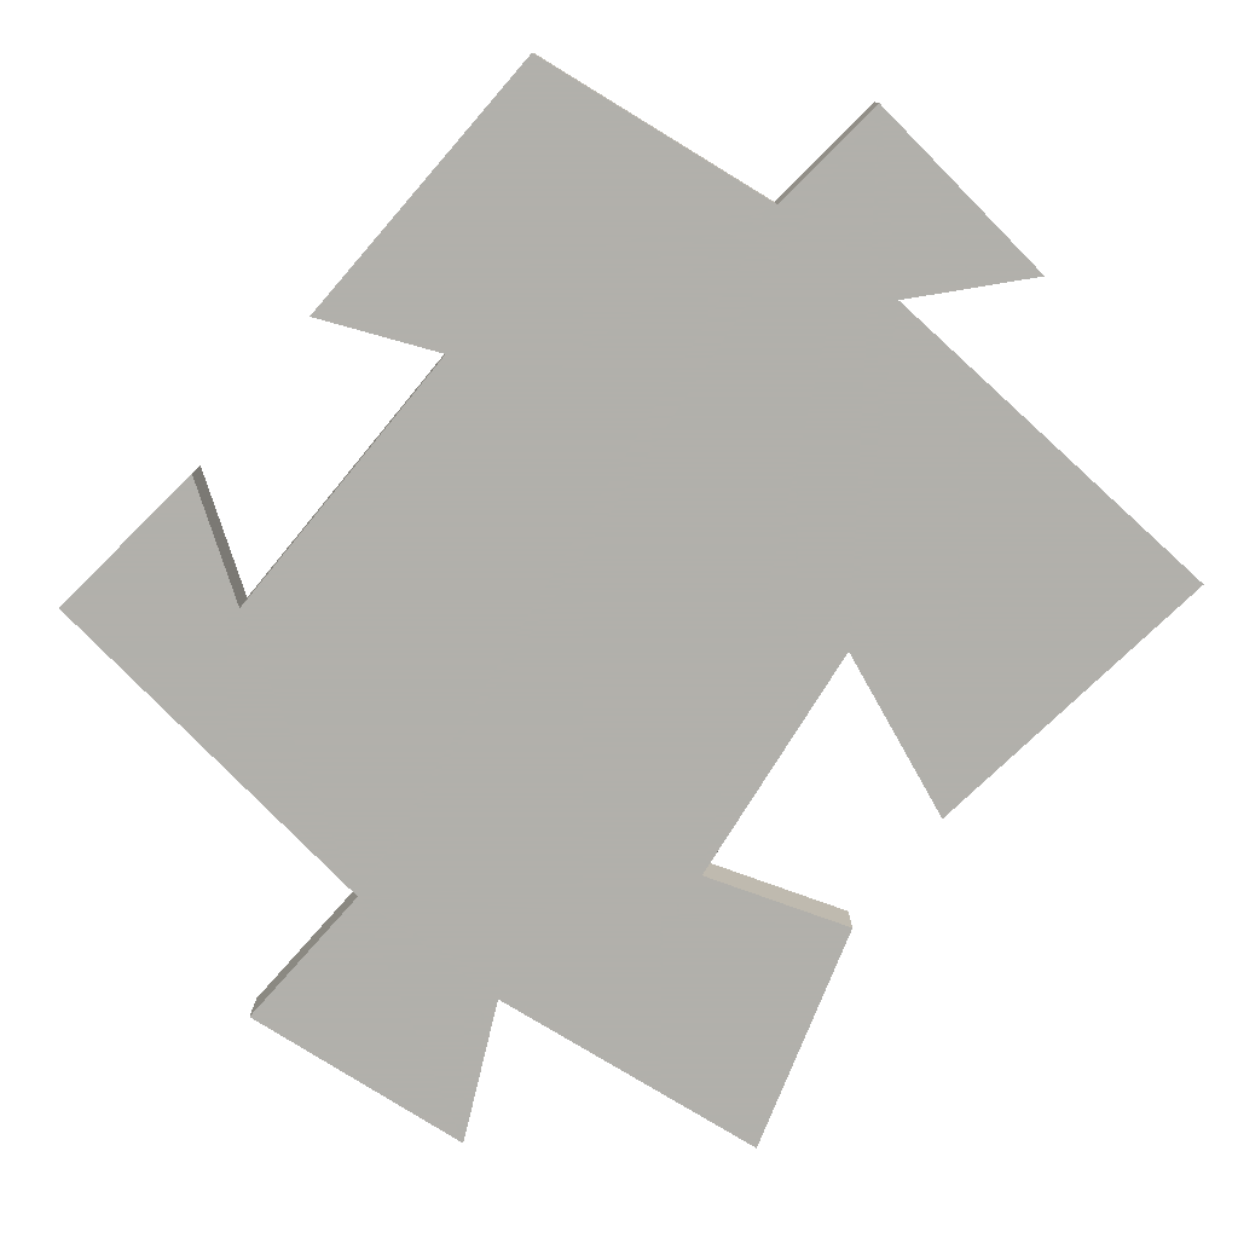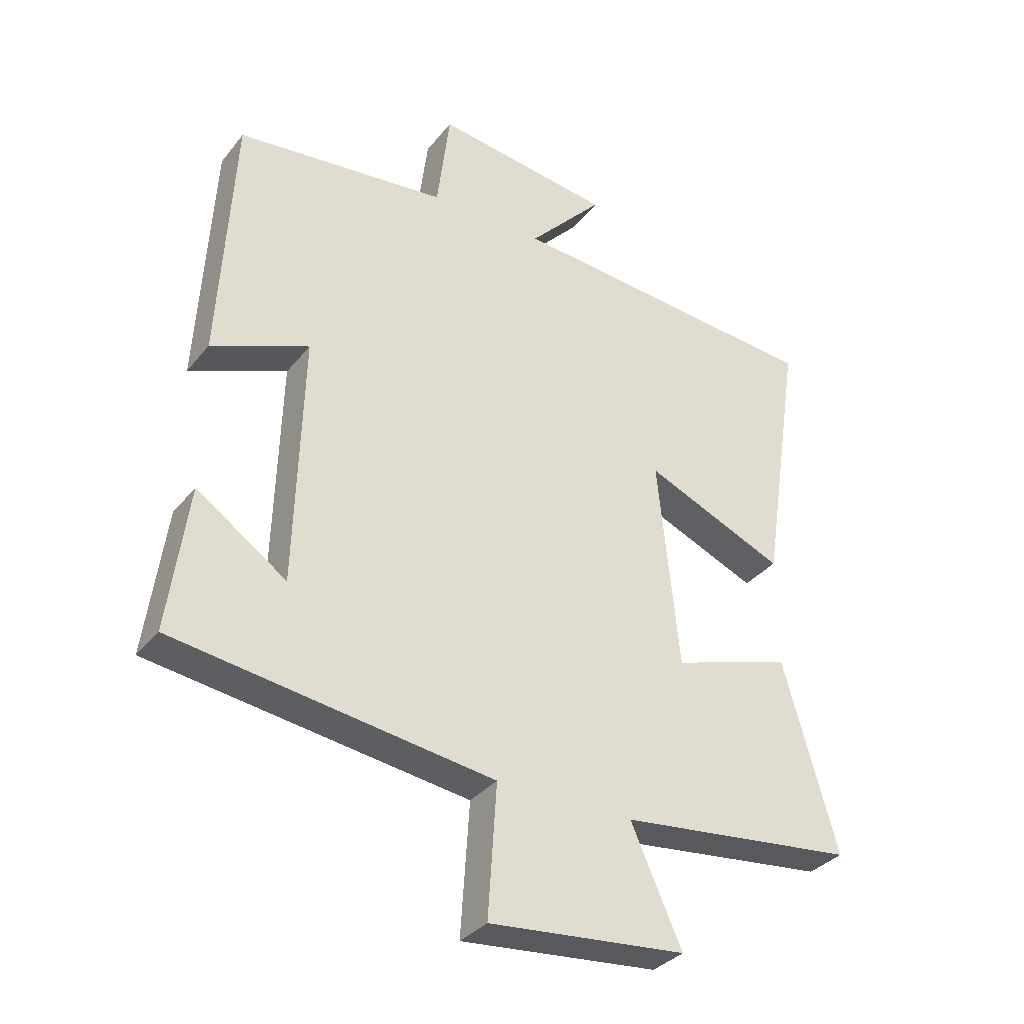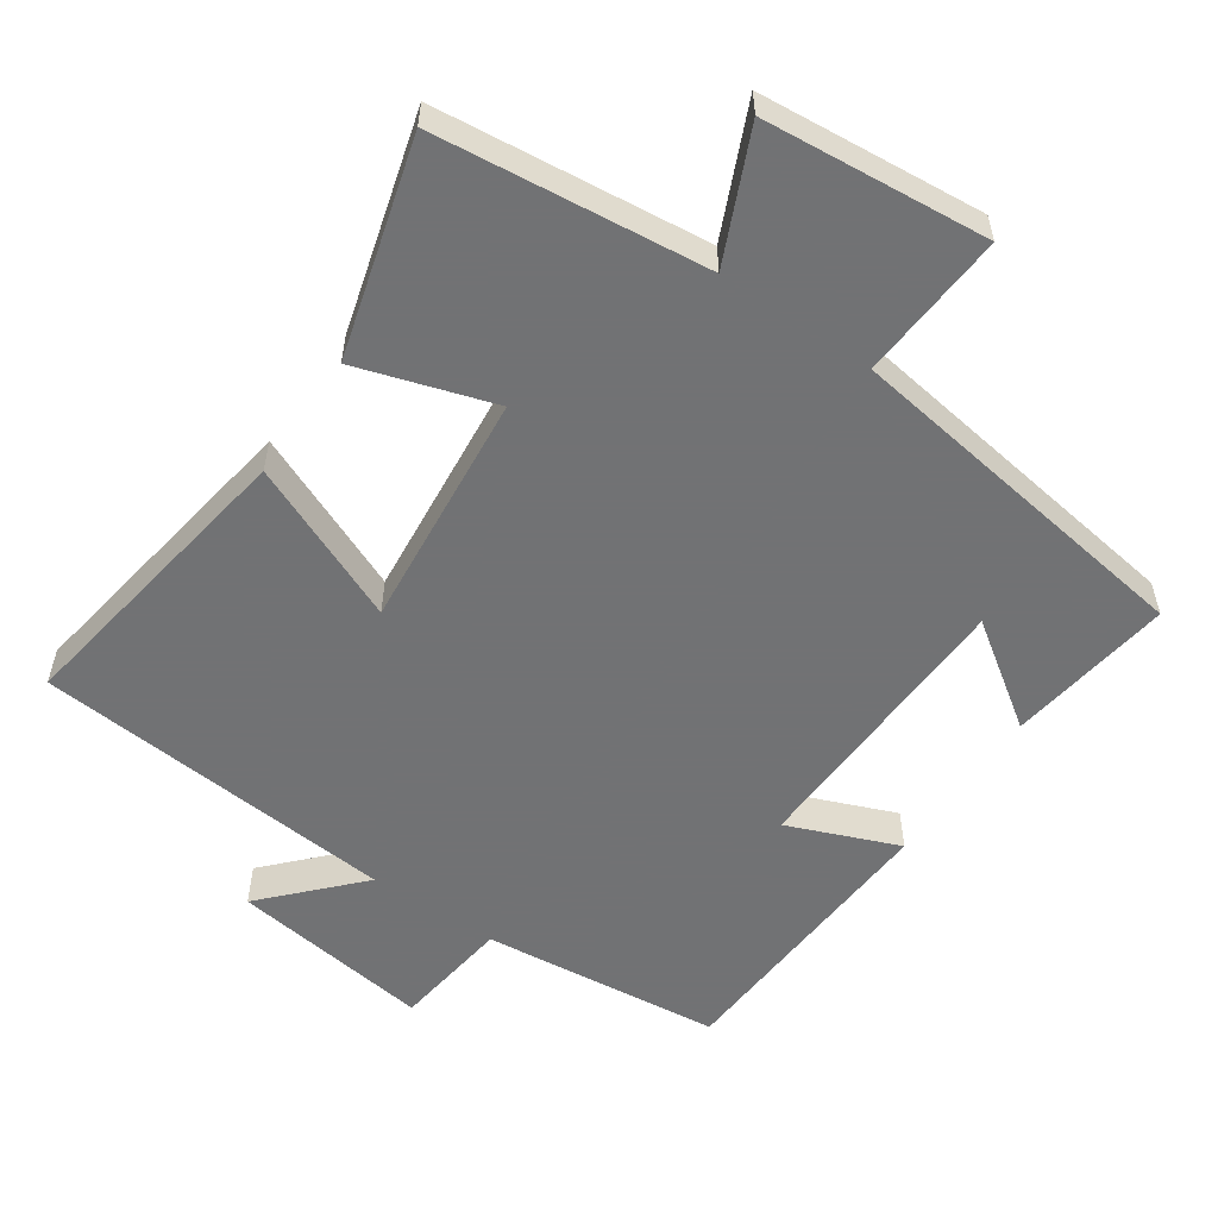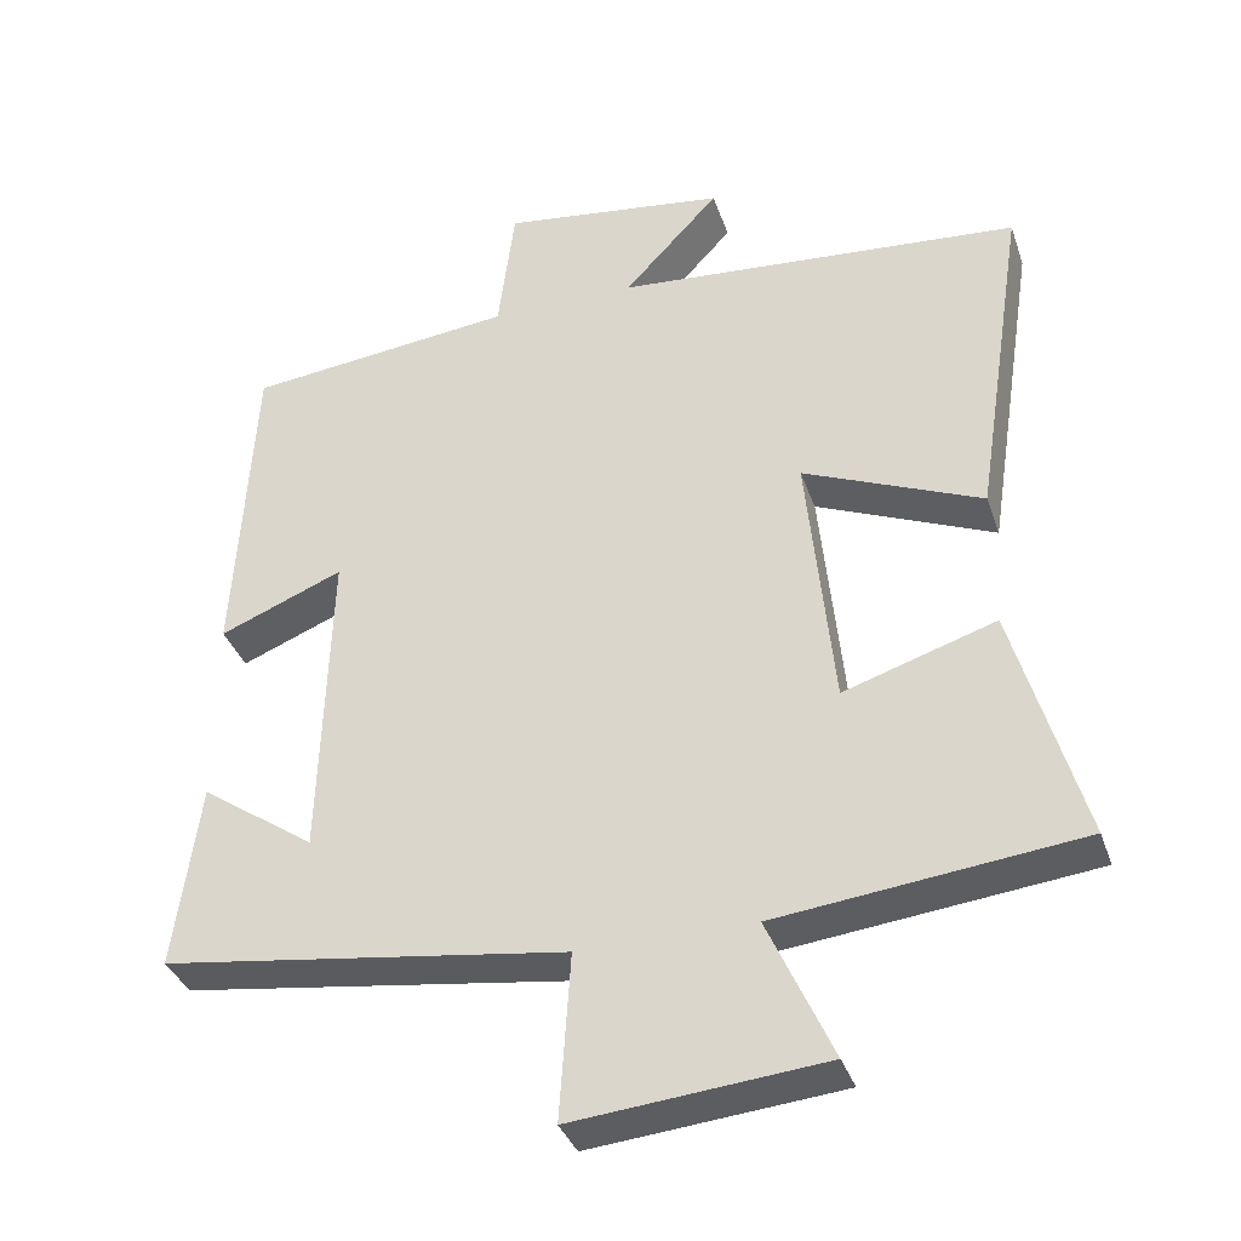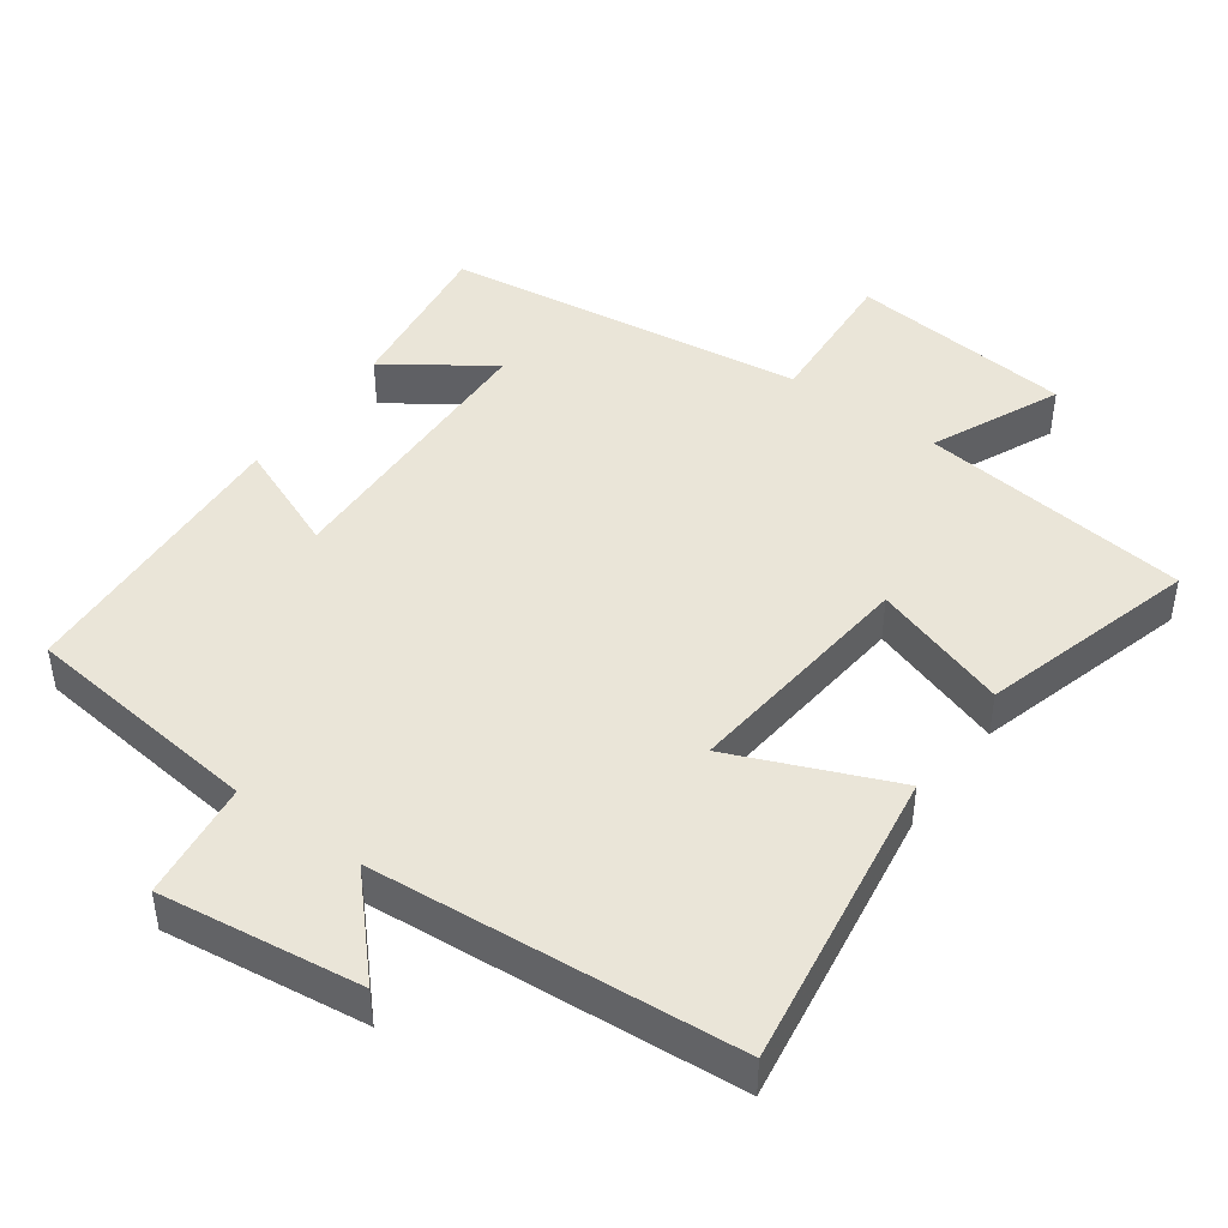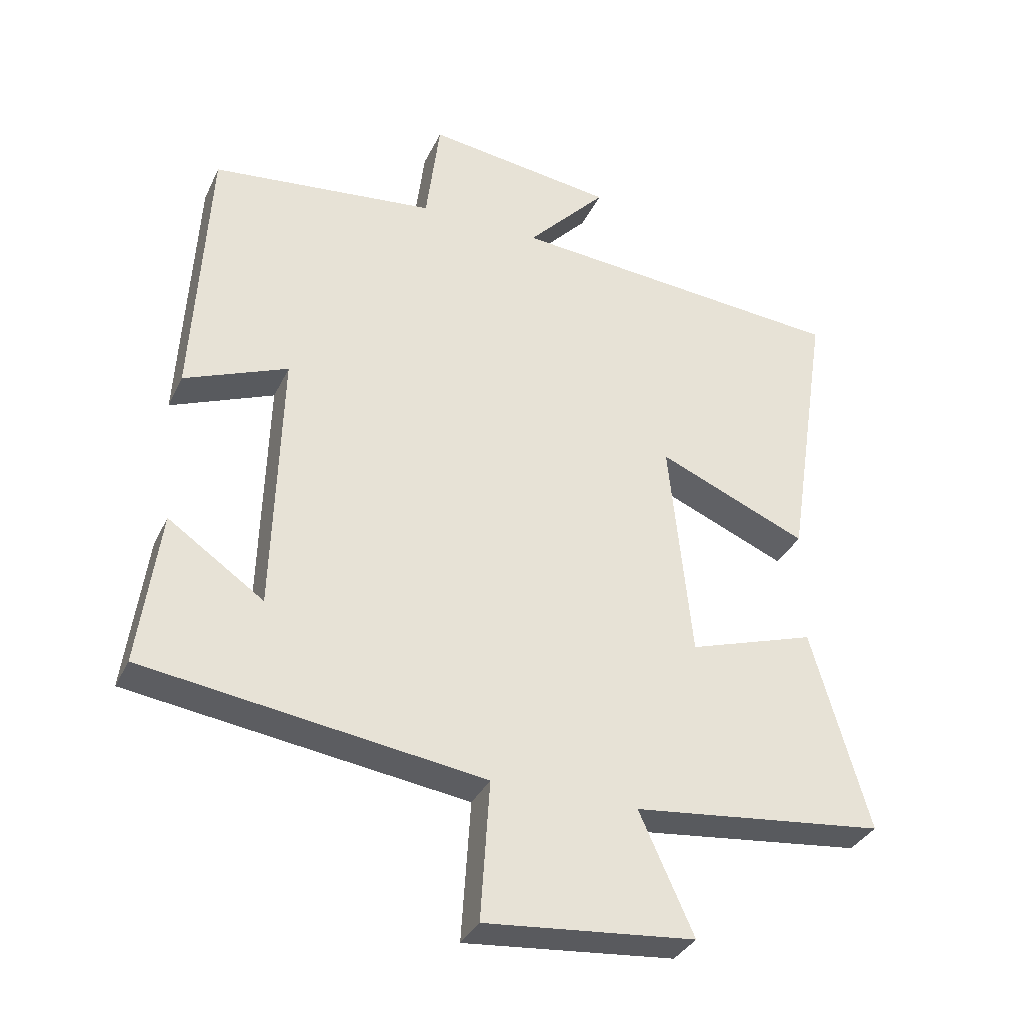
<metadata>
{"format":"obj","ext":"obj","renderer":"f3d","projection":"perspective","resolution":1024,"background":"white","views":[{"elev":-78.5,"azim":-37.7,"up":"+Y"},{"elev":-33.8,"azim":-32.5,"up":"+Z"},{"elev":-55.6,"azim":145.4,"up":"+Y"},{"elev":-36.1,"azim":17.8,"up":"+Z"},{"elev":45.0,"azim":35.9,"up":"+Y"},{"elev":-34.3,"azim":-22.6,"up":"+Z"}]}
</metadata>
<code>
v -0.477 0.07 0.462
v -0.136 0.07 0.5
v -0.115 0.07 0.668
v 0.171 0.07 0.63
v 0.05 0.07 0.5
v 0.566 0.07 0.458
v 0.5 0.07 0.029
v 0.273 0.07 0.125
v 0.307 0.07 -0.213
v 0.5 0.07 -0.151
v 0.587 0.07 -0.457
v 0.203 0.07 -0.5
v 0.285 0.07 -0.682
v -0.033 0.07 -0.712
v -0.019 0.07 -0.5
v -0.532 0.07 -0.428
v -0.5 0.07 -0.192
v -0.355 0.07 -0.292
v -0.343 0.07 0.114
v -0.5 0.07 0.05
v -0.477 0 0.462
v -0.136 0 0.5
v -0.115 0 0.668
v 0.171 0 0.63
v 0.05 0 0.5
v 0.566 0 0.458
v 0.5 0 0.029
v 0.273 0 0.125
v 0.307 0 -0.213
v 0.5 0 -0.151
v 0.587 0 -0.457
v 0.203 0 -0.5
v 0.285 0 -0.682
v -0.033 0 -0.712
v -0.019 0 -0.5
v -0.532 0 -0.428
v -0.5 0 -0.192
v -0.355 0 -0.292
v -0.343 0 0.114
v -0.5 0 0.05
f 19 20 1 2
f 18 19 2
f 16 17 18
f 15 16 18
f 15 18 2
f 12 13 14 15
f 11 12 15
f 10 11 15
f 9 10 15
f 15 2 3
f 9 15 3
f 8 9 3
f 5 6 7 8
f 5 8 3
f 3 4 5
f 22 21 40 39
f 22 39 38
f 38 37 36
f 38 36 35
f 22 38 35
f 35 34 33 32
f 35 32 31
f 35 31 30
f 35 30 29
f 23 22 35
f 23 35 29
f 23 29 28
f 28 27 26 25
f 23 28 25
f 25 24 23
f 1 21 22 2
f 2 22 23 3
f 3 23 24 4
f 4 24 25 5
f 5 25 26 6
f 6 26 27 7
f 7 27 28 8
f 8 28 29 9
f 9 29 30 10
f 10 30 31 11
f 11 31 32 12
f 12 32 33 13
f 13 33 34 14
f 14 34 35 15
f 15 35 36 16
f 16 36 37 17
f 17 37 38 18
f 18 38 39 19
f 19 39 40 20
f 20 40 21 1

</code>
